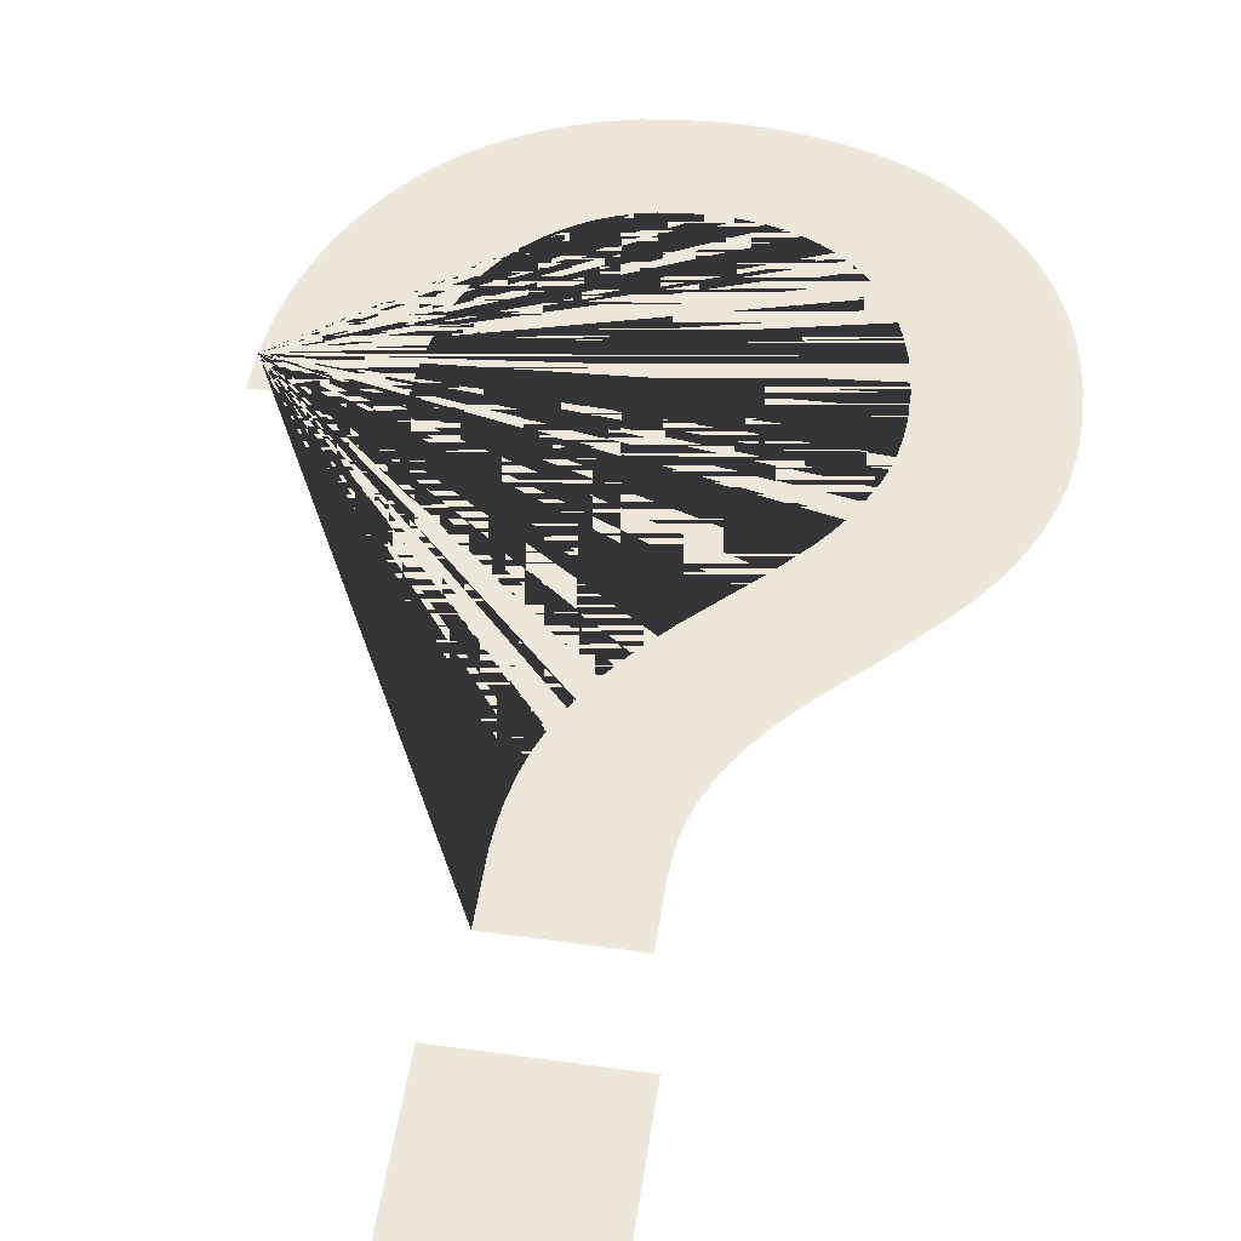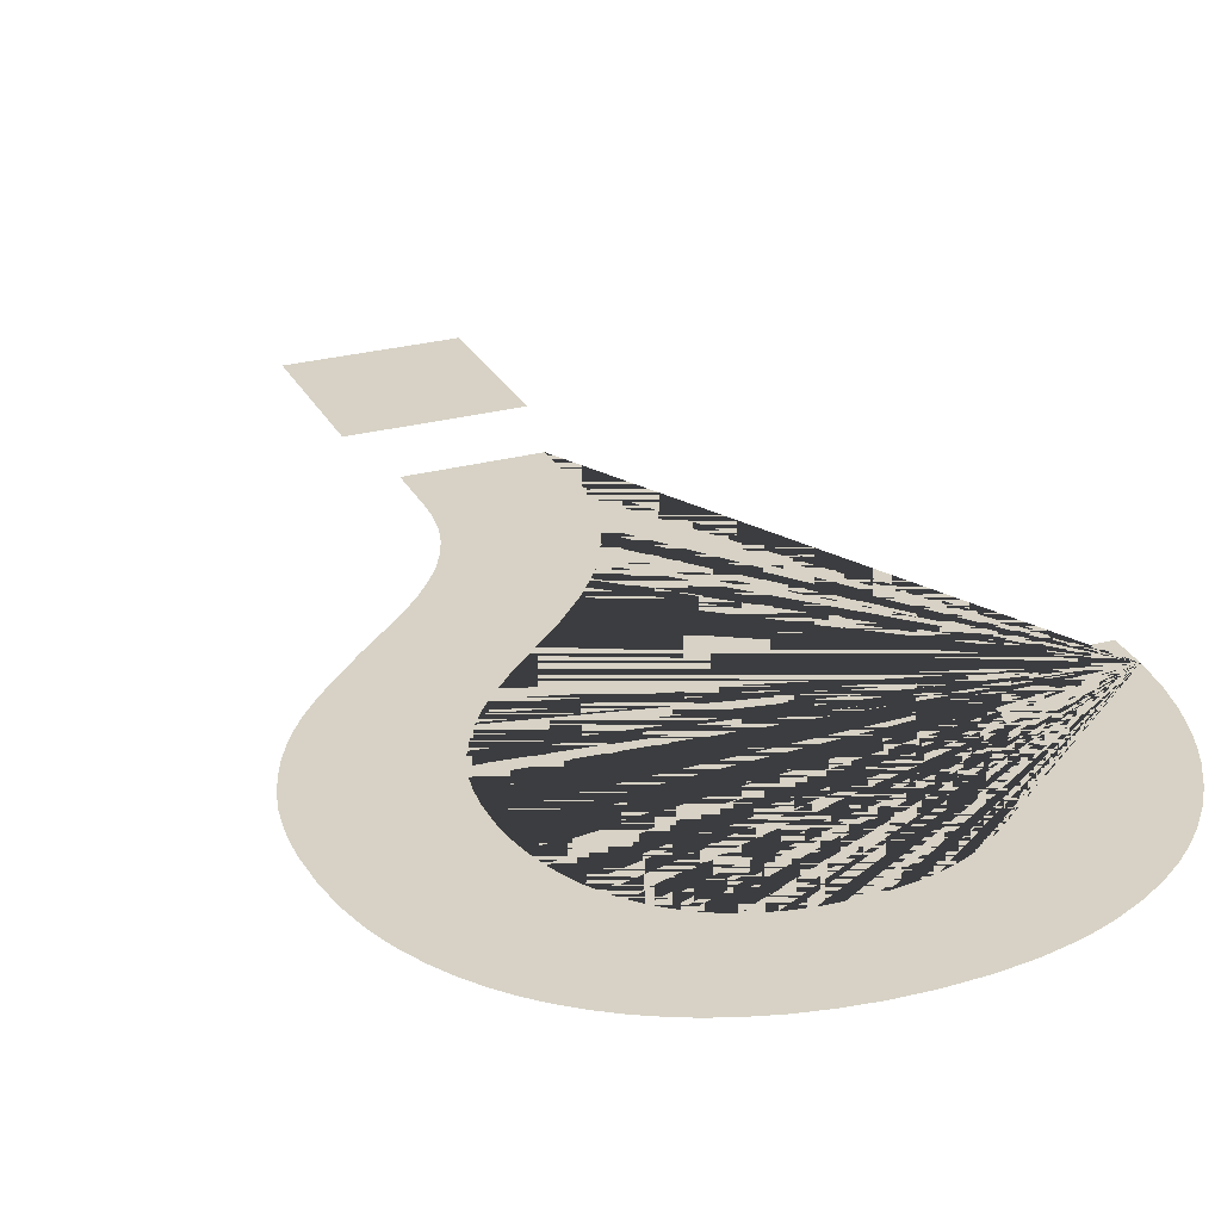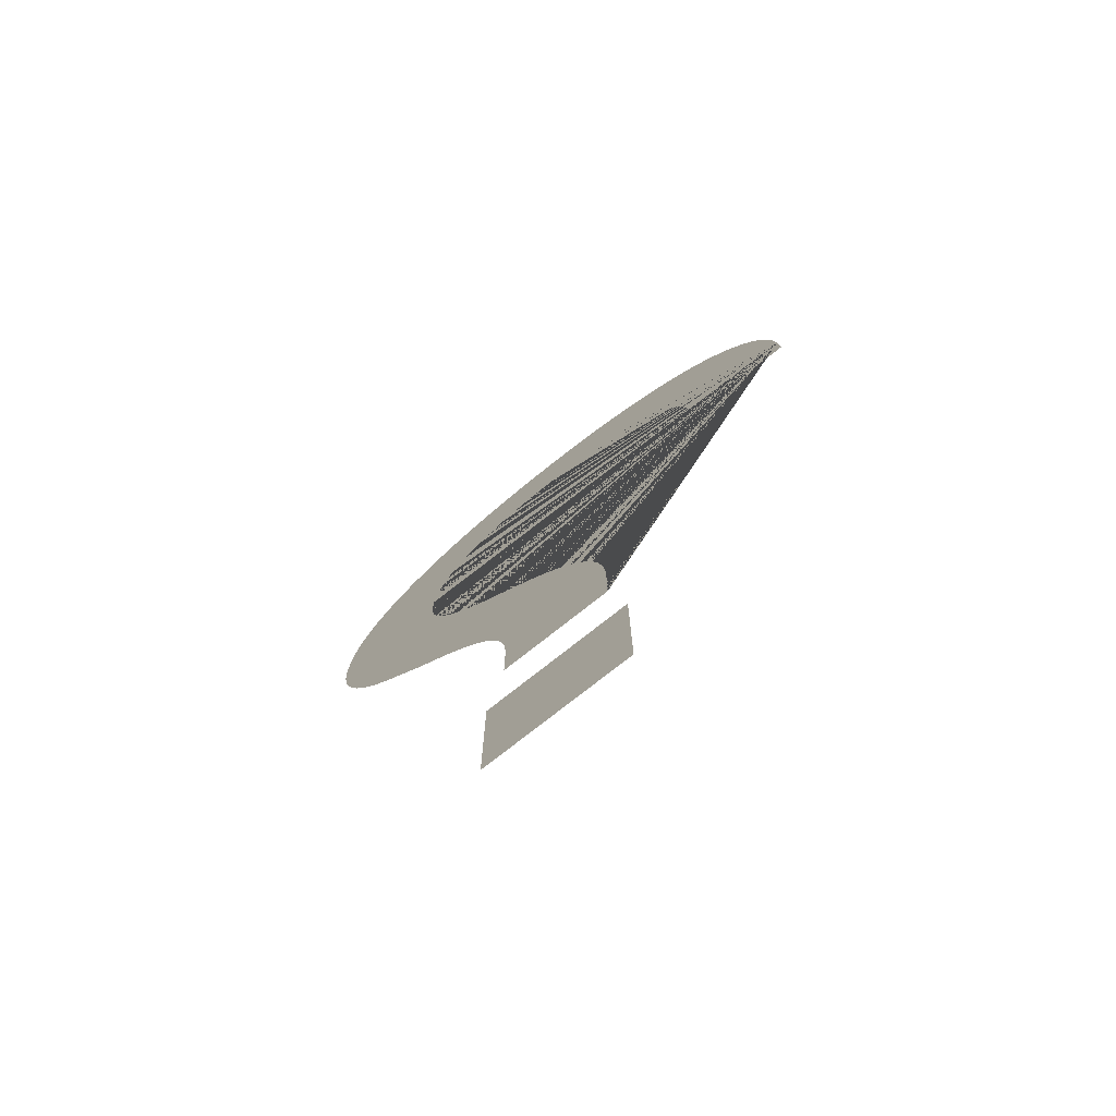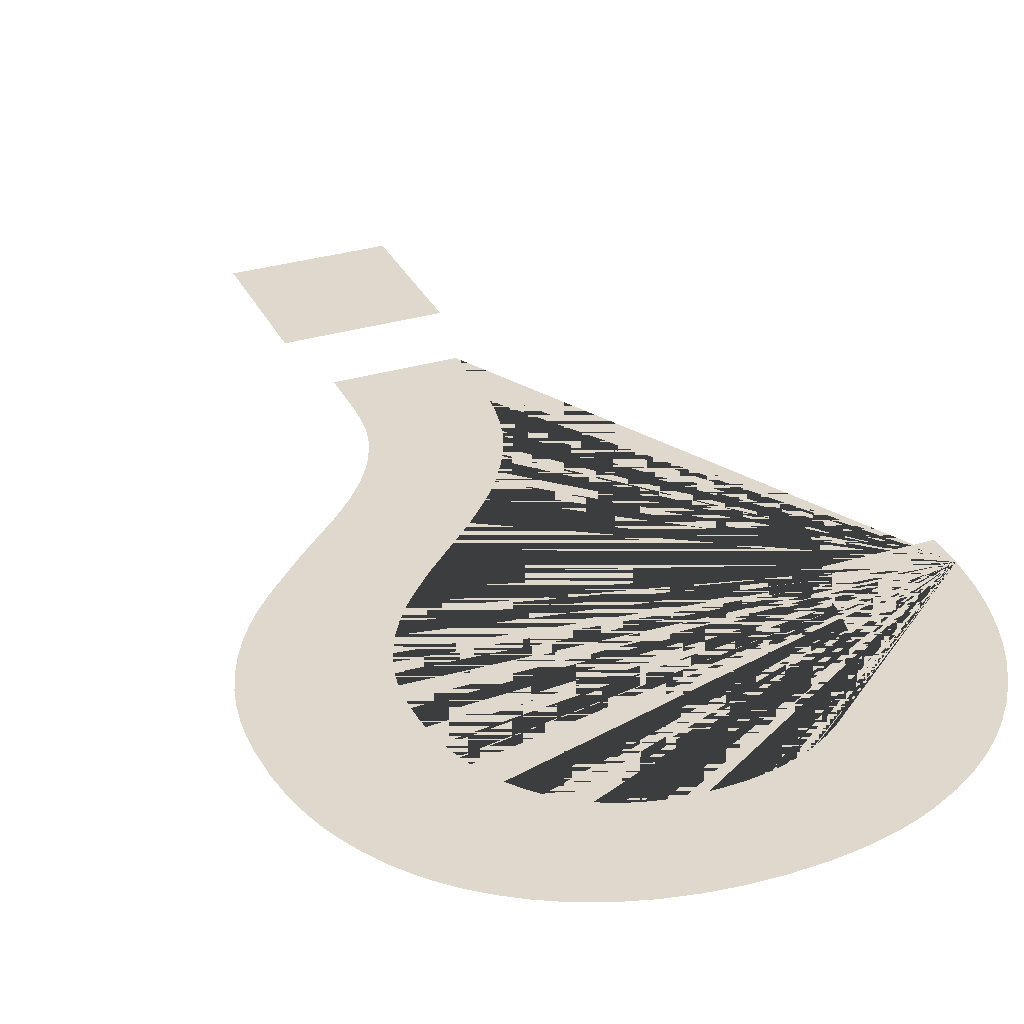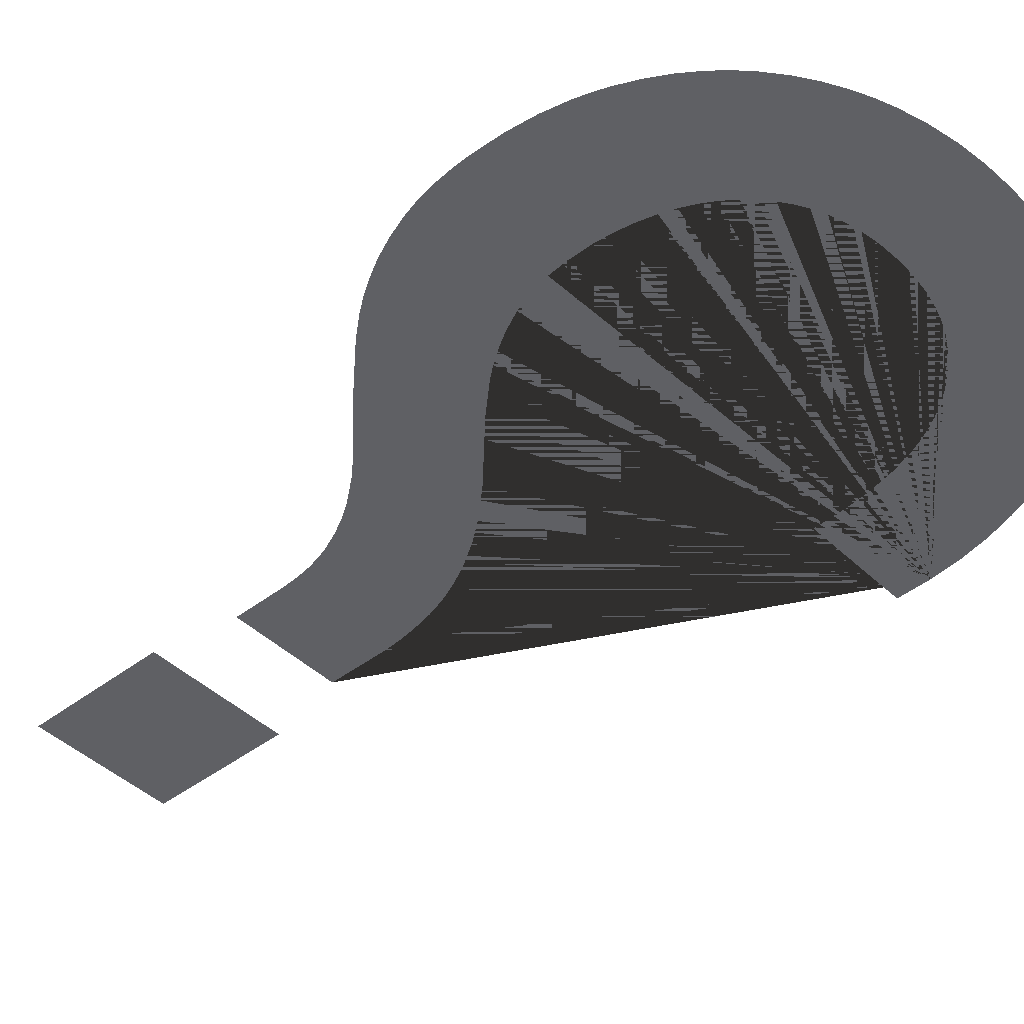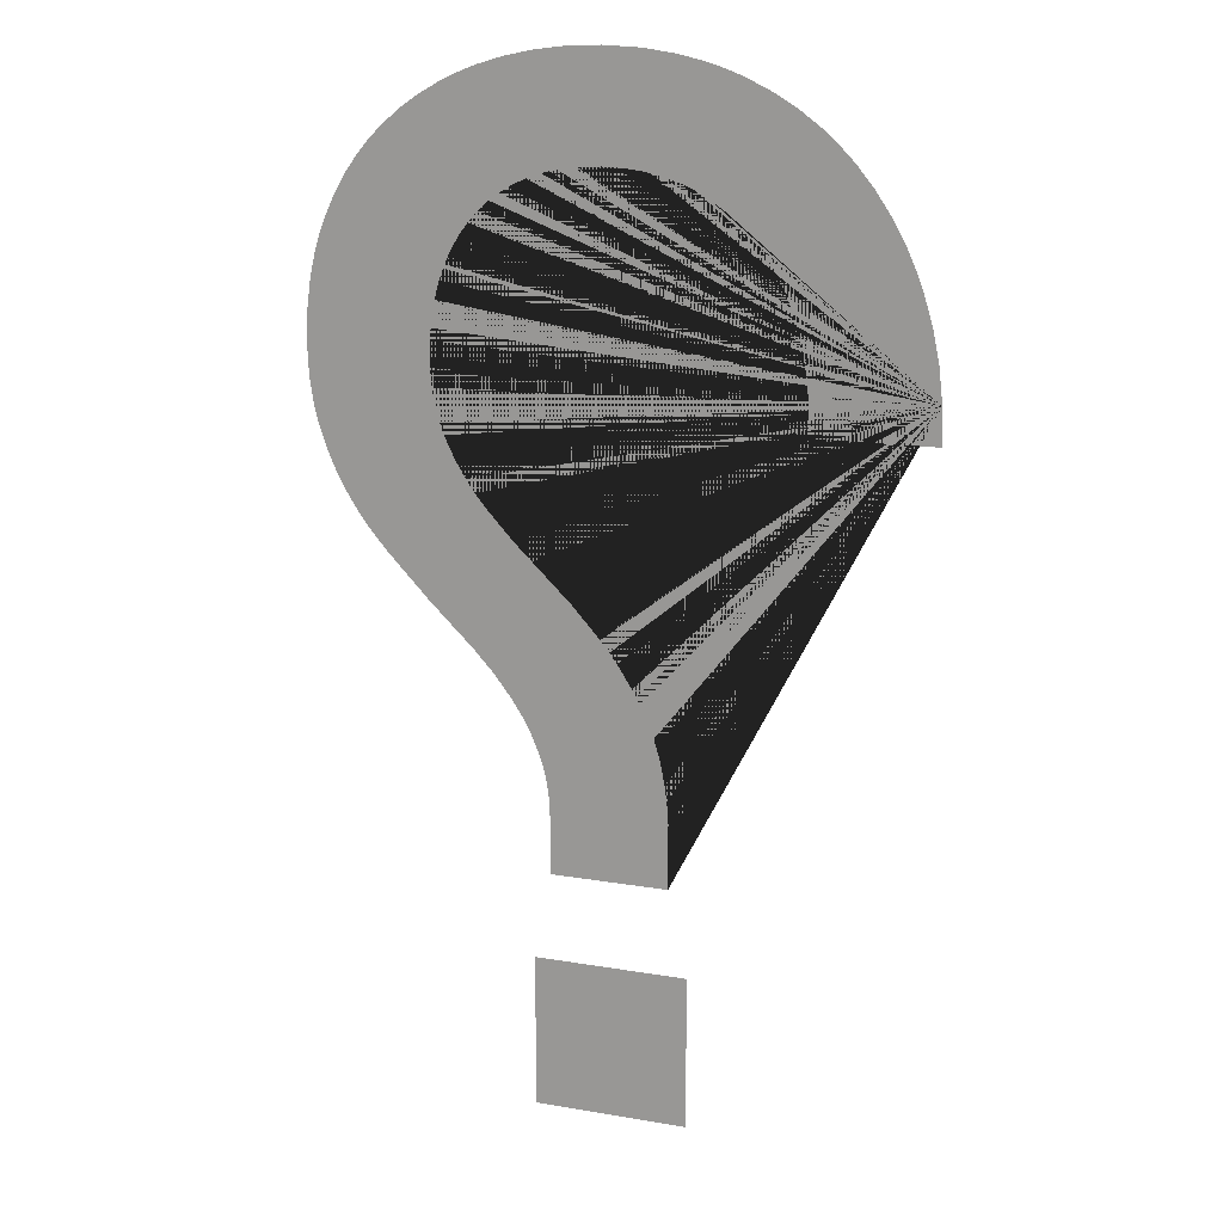
<metadata>
{"format":"obj","ext":"obj","renderer":"f3d","projection":"perspective","resolution":1024,"background":"white","views":[{"elev":51.0,"azim":8.6,"up":"+Z"},{"elev":27.2,"azim":157.3,"up":"+Z"},{"elev":-76.2,"azim":-141.6,"up":"+Y"},{"elev":31.9,"azim":157.1,"up":"+Z"},{"elev":-43.7,"azim":132.0,"up":"+Z"},{"elev":15.4,"azim":-160.1,"up":"+Y"}]}
</metadata>
<code>
v 43.6 22.2 0
v 43.6 0 0
v 65.8 0 0
v 65.8 22.2 0
v 11 98.2 0
v 28 98.2 0
v 28.23 103.4 0
v 28.74 107.3 0
v 29.6 111.2 0
v 30.48 114 0
v 31.47 116.4 0
v 32.65 118.6 0
v 33.63 120.2 0
v 34.7 121.6 0
v 36.17 123.3 0
v 37.77 124.8 0
v 39.51 126.2 0
v 41.39 127.5 0
v 43.4 128.6 0
v 45.34 129.5 0
v 47.4 130.1 0
v 49.85 130.7 0
v 52.73 131.1 0
v 55.8 131.2 0
v 59.14 131 0
v 61.88 130.6 0
v 64.08 130.1 0
v 66.15 129.4 0
v 68.1 128.5 0
v 69.91 127.4 0
v 71.32 126.4 0
v 72.9 125 0
v 74.33 123.4 0
v 75.61 121.7 0
v 76.72 119.9 0
v 77.68 117.9 0
v 78.48 115.8 0
v 79.21 113.2 0
v 79.67 110.8 0
v 80 107.8 0
v 80.03 104.1 0
v 79.78 101.2 0
v 79.34 98.75 0
v 78.84 96.92 0
v 78.2 95.2 0
v 76.75 92.16 0
v 75.14 89.47 0
v 73.86 87.64 0
v 72.3 85.7 0
v 68.45 81.5 0
v 64.3 77.5 0
v 60.1 73.43 0
v 56.1 69 0
v 53.73 65.92 0
v 51.6 62.58 0
v 50.51 60.58 0
v 49.5 58.5 0
v 48.51 56.04 0
v 47.64 53.1 0
v 46.94 49.62 0
v 46.62 47.14 0
v 46.4 44.2 0
v 46.4 34.8 0
v 63.4 34.8 0
v 63.4 42.6 0
v 63.53 45.62 0
v 63.87 48.08 0
v 64.31 50.04 0
v 64.9 51.9 0
v 66.04 54.62 0
v 67.32 57.05 0
v 68.9 59.5 0
v 71.55 62.9 0
v 74.5 66.1 0
v 80.8 72.2 0
v 87.1 78.8 0
v 89.69 81.91 0
v 91.2 84.01 0
v 92.6 86.2 0
v 94.13 89.02 0
v 95.38 91.87 0
v 96.5 95.1 0
v 97.18 97.74 0
v 97.71 101 0
v 97.93 103.5 0
v 98 106.2 0
v 97.79 111 0
v 97.22 115.2 0
v 96.39 118.9 0
v 95.71 121.1 0
v 94.9 123.2 0
v 93.42 126.3 0
v 91.69 129.3 0
v 89.91 131.7 0
v 88.14 133.8 0
v 86.2 135.7 0
v 83.63 137.8 0
v 80.87 139.7 0
v 77.89 141.4 0
v 75.6 142.5 0
v 72.9 143.5 0
v 69.11 144.6 0
v 64.78 145.5 0
v 60.57 146 0
v 55.8 146.2 0
v 50.53 146 0
v 45.9 145.3 0
v 41.86 144.3 0
v 39.39 143.5 0
v 37 142.6 0
v 33.43 140.9 0
v 30.11 138.9 0
v 27.31 136.8 0
v 24.97 134.7 0
v 22.8 132.5 0
v 20.38 129.5 0
v 18.22 126.3 0
v 16.16 122.6 0
v 14.96 120 0
v 13.9 117.2 0
v 12.6 112.9 0
v 11.68 108.4 0
v 11.12 103.4 0
o ?
f 3 2 1 4
f 123 122 121 120 119 118 117 116 115 114 113 112 111 110 109 108 107 106 105 104 103 102 101 100 99 98 97 96 95 94 93 92 91 90 89 88 87 86 85 84 83 82 81 80 79 78 77 76 75 74 73 72 71 70 69 68 67 66 65 64 63 62 61 60 59 58 57 56 55 54 53 52 51 50 49 48 47 46 45 44 43 42 41 40 39 38 37 36 35 34 33 32 31 30 29 28 27 26 25 24 23 22 21 20 19 18 17 16 15 14 13 12 11 10 9 8 7 6 5

</code>
